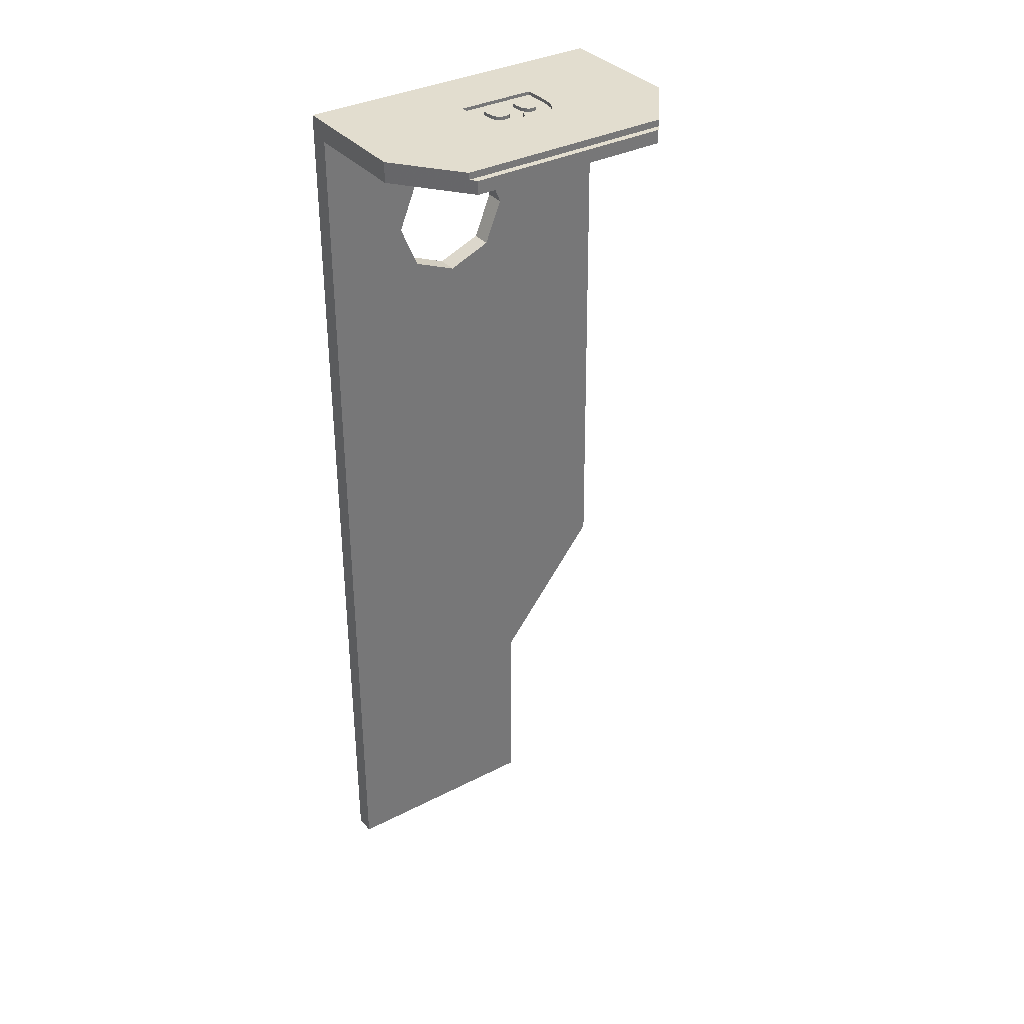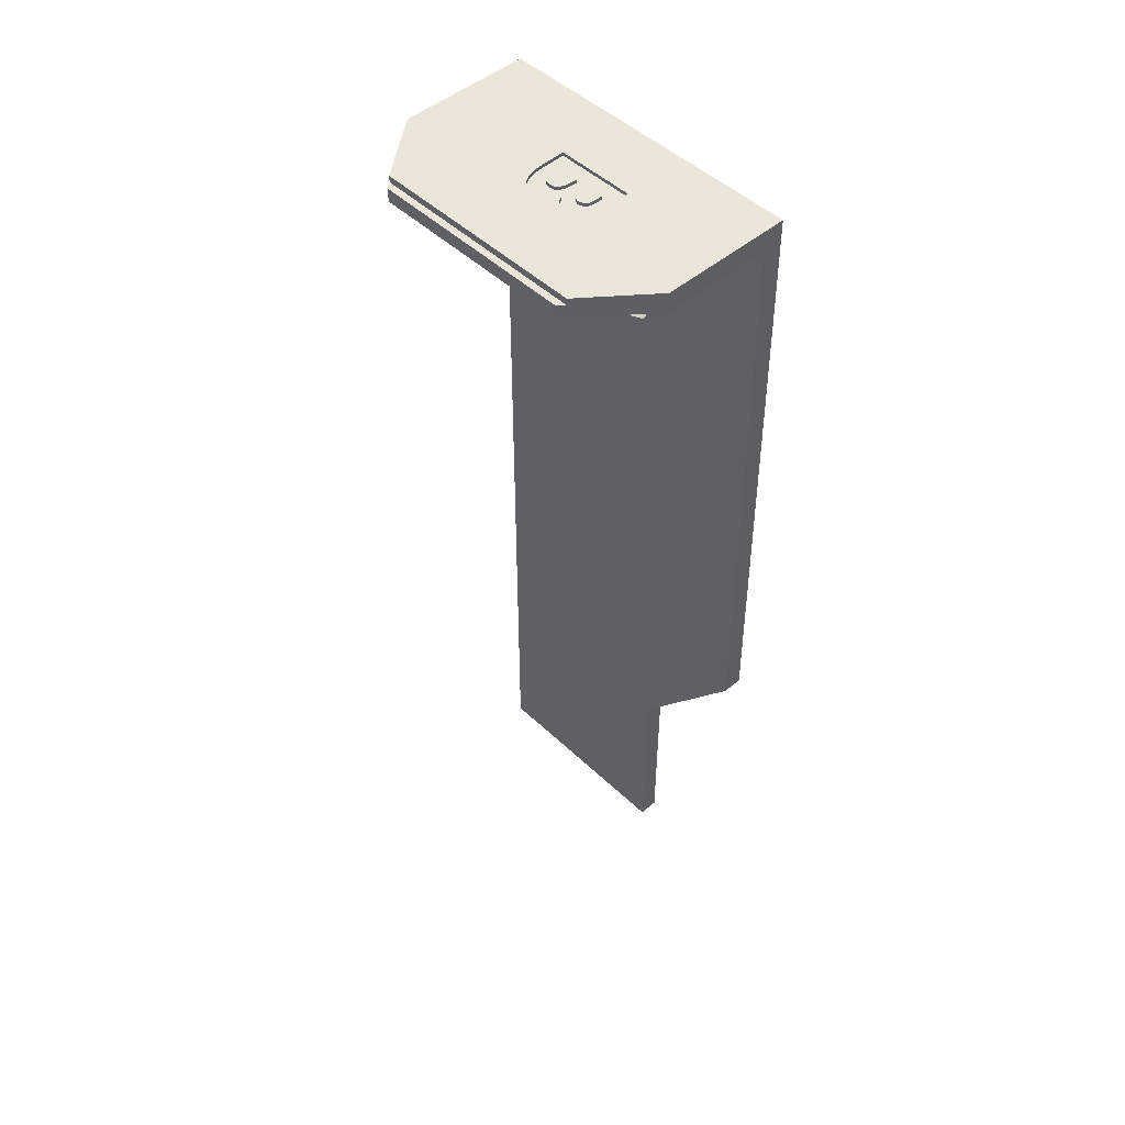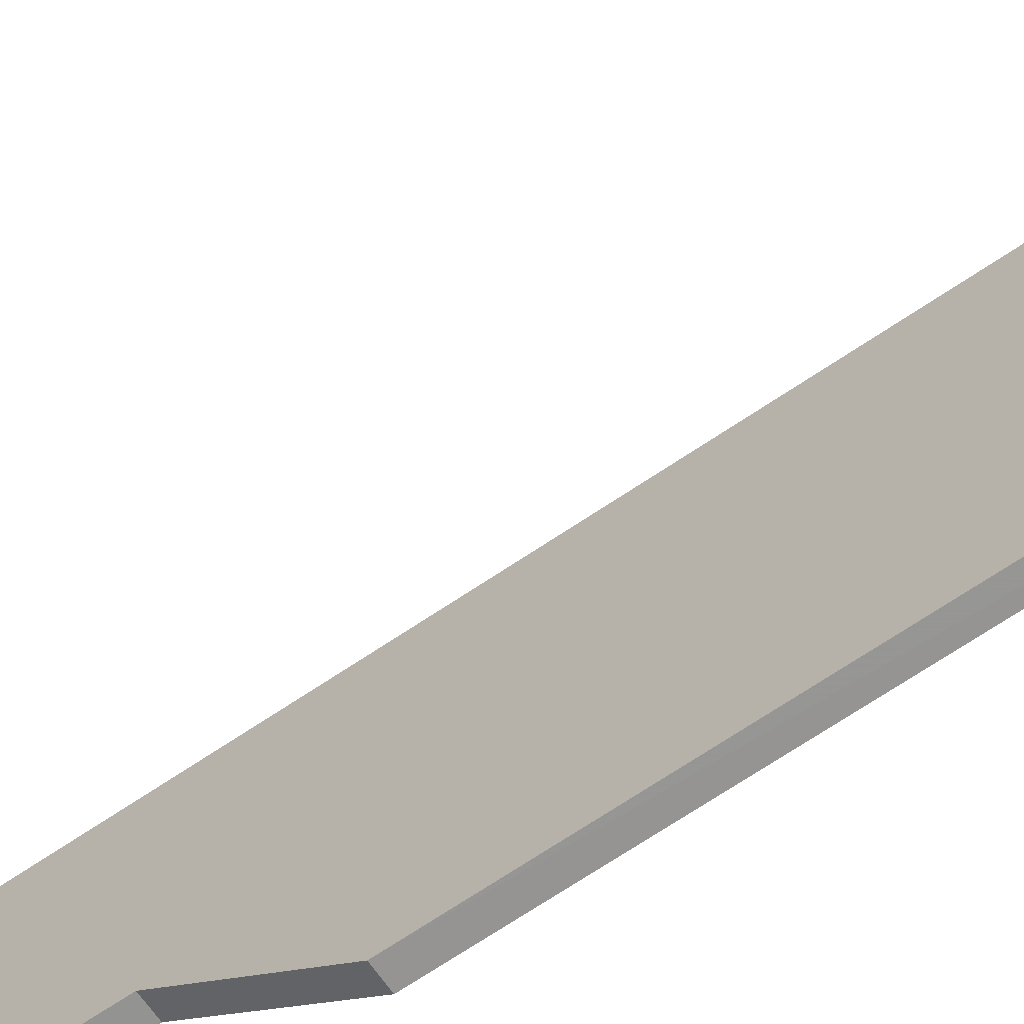
<metadata>
{"format":"obj","ext":"obj","renderer":"f3d","projection":"perspective","resolution":1024,"background":"white","views":[{"elev":35.0,"azim":-124.4,"up":"+Z"},{"elev":48.3,"azim":-43.4,"up":"+Z"},{"elev":-66.7,"azim":-55.5,"up":"+Y"}]}
</metadata>
<code>
v -0.15 0.3182 0.3182
v -0.15 0 0.45
v 0 0 0.45
v 0 0.3182 0.3182
v -0.15 0.45 0
v -0.15 0.3182 0.3182
v 0 0.3182 0.3182
v 0 0.45 0
v -0.15 0.3182 -0.3182
v -0.15 0.45 0
v 0 0.45 0
v 0 0.3182 -0.3182
v -0.15 0 -0.45
v -0.15 0.3182 -0.3182
v 0 0.3182 -0.3182
v 0 0 -0.45
v -0.15 -0.3182 -0.3182
v -0.15 0 -0.45
v 0 0 -0.45
v 0 -0.3182 -0.3182
v -0.15 -0.45 0
v -0.15 -0.3182 -0.3182
v 0 -0.3182 -0.3182
v 0 -0.45 0
v -0.15 -0.3182 0.3182
v -0.15 -0.45 0
v 0 -0.45 0
v 0 -0.3182 0.3182
v -0.15 0 0.45
v -0.15 -0.3182 0.3182
v 0 -0.3182 0.3182
v 0 0 0.45
v -0.15 0.45 0.45
v -0.15 0.3182 0.3182
v -0.15 0 0.45
v -0.15 0.45 0.45
v -0.15 0.45 0
v -0.15 0.3182 0.3182
v -0.15 0.45 -0.45
v -0.15 0.3182 -0.3182
v -0.15 0.45 0
v -0.15 0.45 -0.45
v -0.15 0 -0.45
v -0.15 0.3182 -0.3182
v -0.15 -0.45 -0.45
v -0.15 -0.3182 -0.3182
v -0.15 0 -0.45
v -0.15 -0.45 -0.45
v -0.15 -0.45 0
v -0.15 -0.3182 -0.3182
v -0.15 -0.45 0.45
v -0.15 -0.3182 0.3182
v -0.15 -0.45 0
v -0.15 -0.45 0.45
v -0.15 0 0.45
v -0.15 -0.3182 0.3182
v 0 0.45 0.45
v 0 0.3182 0.3182
v 0 0 0.45
v 0 0.45 0.45
v 0 0.45 0
v 0 0.3182 0.3182
v 0 0.45 -0.45
v 0 0.3182 -0.3182
v 0 0.45 0
v 0 0.45 -0.45
v 0 0 -0.45
v 0 0.3182 -0.3182
v 0 -0.45 -0.45
v 0 -0.3182 -0.3182
v 0 0 -0.45
v 0 -0.45 -0.45
v 0 -0.45 0
v 0 -0.3182 -0.3182
v 0 -0.45 0.45
v 0 -0.3182 0.3182
v 0 -0.45 0
v 0 -0.45 0.45
v 0 0 0.45
v 0 -0.3182 0.3182
v 0 -0.55 -4.45
v 0 -0.55 -5.95
v 0 1.05 -5.95
v 0 1.05 1
v -1.45 -0.926 0.95
v -1.45 -0.926 1
v -1.45 0.676 1
v -1.45 0.676 0.95
v -1.5 -0.886 0.95
v -1.45 -0.926 0.95
v -1.45 0.676 0.95
v -1.5 0.636 0.95
v -0.15 1.05 -5.95
v -0.15 -0.55 -5.95
v -0.15 -0.55 -4.45
v -0.15 1.05 0.85
v -0.15 1.05 -5.95
v -0.15 1.05 0.85
v 0 1.05 1
v 0 1.05 -5.95
v 0 1.05 1
v -0.15 1.05 0.85
v -0.9825 1.05 0.85
v -0.9825 1.05 1
v -0.9825 1.05 0.85
v -1.45 0.676 0.95
v -1.45 0.676 1
v -0.9825 1.05 1
v -1.5 0.636 0.85
v -1.5 0.636 0.95
v -1.45 0.676 0.95
v -0.9825 1.05 0.85
v -1.5 0.636 0.95
v -1.5 0.636 0.85
v -1.5 -0.886 0.85
v -1.5 -0.886 0.95
v -1.45 -0.926 0.95
v -1.5 -0.886 0.95
v -1.5 -0.886 0.85
v -0.9825 -1.3 0.85
v -1.45 -0.926 0.95
v -0.9825 -1.3 0.85
v -0.9825 -1.3 1
v -1.45 -0.926 1
v -0.9825 -1.3 1
v -0.9825 -1.3 0.85
v -0.15 -1.3 0.85
v 0 -1.3 1
v 0 -1.3 1
v -0.15 -1.3 0.85
v -0.15 -1.35 -3.45
v 0 -1.35 -3.45
v 0 -0.55 -4.45
v 0 -1.35 -3.45
v -0.15 -1.35 -3.45
v -0.15 -0.55 -4.45
v 0 -0.55 -5.95
v 0 -0.55 -4.45
v -0.15 -0.55 -4.45
v -0.15 -0.55 -5.95
v 0 1.05 -5.95
v 0 -0.55 -5.95
v -0.15 -0.55 -5.95
v -0.15 1.05 -5.95
v -0.15 -1.3 0.85
v -0.9825 -1.3 0.85
v -0.9825 1.05 0.85
v -0.15 1.05 0.85
v -0.9825 1.05 0.85
v -0.9825 -1.3 0.85
v -1.5 -0.886 0.85
v -1.5 0.636 0.85
v 0 -0.55 -4.45
v 0 0.45 -0.45
v 0 -0.45 -0.45
v 0 -1.35 -3.45
v 0 -1.35 -3.45
v 0 -0.45 -0.45
v 0 -0.45 0.45
v 0 -1.3 1
v 0 -1.3 1
v 0 -0.45 0.45
v 0 0.45 0.45
v 0 1.05 1
v 0 1.05 1
v 0 0.45 0.45
v 0 0.45 -0.45
v 0 1.05 1
v 0 0.45 -0.45
v 0 -0.55 -4.45
v -0.15 -0.45 -0.45
v -0.15 0.45 -0.45
v -0.15 -0.55 -4.45
v -0.15 -1.35 -3.45
v -0.15 -0.45 0.45
v -0.15 -0.45 -0.45
v -0.15 -1.35 -3.45
v -0.15 -1.3 0.85
v -0.15 0.45 0.45
v -0.15 -0.45 0.45
v -0.15 -1.3 0.85
v -0.15 1.05 0.85
v -0.15 0.45 0.45
v -0.15 1.05 0.85
v -0.15 0.45 -0.45
v -0.15 0.45 -0.45
v -0.15 1.05 0.85
v -0.15 -0.55 -4.45
v -0.6282 0.00882 0.975
v -0.5007 0.1075 0.975
v -0.64 0.1059 0.975
v -0.678 0.01051 0.975
v -0.5007 0.1075 0.975
v -0.6282 0.00882 0.975
v -0.6282 -0.1516 0.975
v -0.5007 -0.4715 0.975
v -0.6704 -0.2436 0.975
v -0.6282 -0.2436 0.975
v -0.6282 -0.1516 0.975
v -0.6721 -0.1516 0.975
v -0.5007 -0.4715 0.975
v -0.6282 -0.1516 0.975
v -0.6282 -0.2436 0.975
v -0.7354 0.1002 0.975
v -0.7218 0.005435 0.975
v -0.678 0.01051 0.975
v -0.64 0.1059 0.975
v -0.7145 -0.2484 0.975
v -0.6721 -0.1516 0.975
v -0.7188 -0.1466 0.975
v -0.8097 -0.2065 0.975
v -0.757 -0.009765 0.975
v -0.7218 0.005435 0.975
v -0.7354 0.1002 0.975
v -0.81 0.08302 0.975
v -0.5007 -0.4715 0.975
v -0.6282 -0.2436 0.975
v -0.6282 -0.3762 0.975
v -0.6282 -0.3762 0.975
v -0.6529 -0.3787 0.975
v -0.667 -0.4733 0.975
v -0.5007 -0.4715 0.975
v -0.667 -0.4733 0.975
v -0.6529 -0.3787 0.975
v -0.6831 -0.3796 0.975
v -0.7364 -0.4697 0.975
v -0.7145 -0.2484 0.975
v -0.6704 -0.2436 0.975
v -0.6721 -0.1516 0.975
v -0.8097 -0.2065 0.975
v -0.7473 -0.2626 0.975
v -0.7145 -0.2484 0.975
v -0.7364 -0.4697 0.975
v -0.6831 -0.3796 0.975
v -0.7337 -0.3722 0.975
v -0.7924 -0.459 0.975
v -0.8097 -0.2065 0.975
v -0.7188 -0.1466 0.975
v -0.7557 -0.1318 0.975
v -0.8638 0.0544 0.975
v -0.7801 -0.0353 0.975
v -0.757 -0.009765 0.975
v -0.81 0.08302 0.975
v -0.7878 -0.0714 0.975
v -0.7801 -0.0353 0.975
v -0.9081 0.000155 0.975
v -0.9229 -0.06632 0.975
v -0.7798 -0.1067 0.975
v -0.8555 -0.1872 0.975
v -0.8097 -0.2065 0.975
v -0.7557 -0.1318 0.975
v -0.9151 -0.1154 0.975
v -0.7798 -0.1067 0.975
v -0.7878 -0.0714 0.975
v -0.9229 -0.06632 0.975
v -0.8916 -0.1563 0.975
v -0.8555 -0.1872 0.975
v -0.7798 -0.1067 0.975
v -0.9151 -0.1154 0.975
v -0.9081 0.000155 0.975
v -0.7801 -0.0353 0.975
v -0.8638 0.0544 0.975
v -0.7743 -0.3137 0.975
v -0.7675 -0.2849 0.975
v -0.8798 -0.2576 0.975
v -0.8975 -0.2919 0.975
v -0.7675 -0.2849 0.975
v -0.7473 -0.2626 0.975
v -0.8097 -0.2065 0.975
v -0.8505 -0.229 0.975
v -0.7641 -0.3503 0.975
v -0.7743 -0.3137 0.975
v -0.8959 -0.3755 0.975
v -0.873 -0.4127 0.975
v -0.835 -0.4412 0.975
v -0.7924 -0.459 0.975
v -0.7641 -0.3503 0.975
v -0.873 -0.4127 0.975
v -0.7641 -0.3503 0.975
v -0.7924 -0.459 0.975
v -0.7337 -0.3722 0.975
v -0.7743 -0.3137 0.975
v -0.8975 -0.2919 0.975
v -0.9034 -0.3298 0.975
v -0.8959 -0.3755 0.975
v -0.7675 -0.2849 0.975
v -0.8505 -0.229 0.975
v -0.8798 -0.2576 0.975
v -0.64 0.1059 1
v -0.5007 0.1075 1
v 0 1.05 1
v -1.45 0.676 1
v 0 -1.3 1
v 0 1.05 1
v -0.5007 0.1075 1
v -0.5007 -0.4715 1
v -0.6721 -0.1516 1
v -0.6282 -0.1516 1
v -0.6282 0.00882 1
v -0.678 0.01051 1
v -1.45 0.676 1
v -0.7354 0.1002 1
v -0.64 0.1059 1
v -0.7188 -0.1466 1
v -0.6721 -0.1516 1
v -0.678 0.01051 1
v -0.7218 0.005435 1
v -0.7557 -0.1318 1
v -0.7188 -0.1466 1
v -0.7218 0.005435 1
v -0.757 -0.009765 1
v -0.6529 -0.3787 1
v -0.6282 -0.3762 1
v -0.6282 -0.2436 1
v -0.6704 -0.2436 1
v 0 -1.3 1
v -0.5007 -0.4715 1
v -0.667 -0.4733 1
v -1.45 -0.926 1
v -0.6831 -0.3796 1
v -0.6704 -0.2436 1
v -0.7145 -0.2484 1
v -0.7337 -0.3722 1
v -0.7337 -0.3722 1
v -0.7145 -0.2484 1
v -0.7473 -0.2626 1
v -0.7743 -0.3137 1
v -0.6831 -0.3796 1
v -0.6529 -0.3787 1
v -0.6704 -0.2436 1
v -1.45 -0.926 1
v -0.667 -0.4733 1
v -0.7364 -0.4697 1
v -0.757 -0.009765 1
v -0.7801 -0.0353 1
v -0.7878 -0.0714 1
v -0.7557 -0.1318 1
v -0.7798 -0.1067 1
v -0.7557 -0.1318 1
v -0.7878 -0.0714 1
v -0.8638 0.0544 1
v -1.45 0.676 1
v -0.9081 0.000155 1
v -1.45 0.676 1
v -0.8638 0.0544 1
v -0.81 0.08302 1
v -0.9229 -0.06632 1
v -0.9081 0.000155 1
v -1.45 0.676 1
v -1.45 -0.926 1
v -0.8555 -0.1872 1
v -0.8916 -0.1563 1
v -0.8798 -0.2576 1
v -0.8505 -0.229 1
v -0.9151 -0.1154 1
v -0.9229 -0.06632 1
v -1.45 -0.926 1
v -0.8975 -0.2919 1
v -0.8916 -0.1563 1
v -0.9151 -0.1154 1
v -0.8975 -0.2919 1
v -0.8798 -0.2576 1
v -0.81 0.08302 1
v -0.7354 0.1002 1
v -1.45 0.676 1
v -0.8097 -0.2065 1
v -0.8555 -0.1872 1
v -0.8505 -0.229 1
v -0.7743 -0.3137 1
v -0.7641 -0.3503 1
v -0.7337 -0.3722 1
v -0.7924 -0.459 1
v -0.835 -0.4412 1
v -1.45 -0.926 1
v -0.7473 -0.2626 1
v -0.7675 -0.2849 1
v -0.7743 -0.3137 1
v -0.873 -0.4127 1
v -0.8959 -0.3755 1
v -1.45 -0.926 1
v -0.9034 -0.3298 1
v -1.45 -0.926 1
v -0.8959 -0.3755 1
v -1.45 -0.926 1
v -0.9034 -0.3298 1
v -0.8975 -0.2919 1
v -0.873 -0.4127 1
v -1.45 -0.926 1
v -0.835 -0.4412 1
v -0.7924 -0.459 1
v -1.45 -0.926 1
v -0.7364 -0.4697 1
v -0.9825 -1.3 1
v 0 -1.3 1
v -1.45 -0.926 1
v -0.9825 1.05 1
v -1.45 0.676 1
v 0 1.05 1
v -0.81 0.08302 1
v -0.81 0.08302 0.975
v -0.7354 0.1002 0.975
v -0.7354 0.1002 1
v -0.7557 -0.1318 1
v -0.7557 -0.1318 0.975
v -0.7188 -0.1466 0.975
v -0.7188 -0.1466 1
v -0.7641 -0.3503 1
v -0.7641 -0.3503 0.975
v -0.7337 -0.3722 0.975
v -0.7337 -0.3722 1
v -0.5007 -0.4715 1
v -0.5007 -0.4715 0.975
v -0.667 -0.4733 0.975
v -0.667 -0.4733 1
v -0.9151 -0.1154 1
v -0.9151 -0.1154 0.975
v -0.9229 -0.06632 0.975
v -0.9229 -0.06632 1
v -0.64 0.1059 1
v -0.64 0.1059 0.975
v -0.5007 0.1075 0.975
v -0.5007 0.1075 1
v -0.7354 0.1002 1
v -0.7354 0.1002 0.975
v -0.64 0.1059 0.975
v -0.64 0.1059 1
v -0.8638 0.0544 1
v -0.8638 0.0544 0.975
v -0.81 0.08302 0.975
v -0.81 0.08302 1
v -0.9081 0.000155 1
v -0.9081 0.000155 0.975
v -0.8638 0.0544 0.975
v -0.8638 0.0544 1
v -0.678 0.01051 1
v -0.678 0.01051 0.975
v -0.7218 0.005435 0.975
v -0.7218 0.005435 1
v -0.6282 0.00882 1
v -0.6282 0.00882 0.975
v -0.678 0.01051 0.975
v -0.678 0.01051 1
v -0.6282 0.00882 1
v -0.6282 -0.1516 1
v -0.6282 -0.1516 0.975
v -0.6282 0.00882 0.975
v -0.6721 -0.1516 1
v -0.6721 -0.1516 0.975
v -0.6282 -0.1516 0.975
v -0.6282 -0.1516 1
v -0.7188 -0.1466 1
v -0.7188 -0.1466 0.975
v -0.6721 -0.1516 0.975
v -0.6721 -0.1516 1
v -0.7798 -0.1067 1
v -0.7798 -0.1067 0.975
v -0.7557 -0.1318 0.975
v -0.7557 -0.1318 1
v -0.7878 -0.0714 1
v -0.7878 -0.0714 0.975
v -0.7798 -0.1067 0.975
v -0.7798 -0.1067 1
v -0.7801 -0.0353 1
v -0.7801 -0.0353 0.975
v -0.7878 -0.0714 0.975
v -0.7878 -0.0714 1
v -0.757 -0.009765 1
v -0.757 -0.009765 0.975
v -0.7801 -0.0353 0.975
v -0.7801 -0.0353 1
v -0.7218 0.005435 1
v -0.7218 0.005435 0.975
v -0.757 -0.009765 0.975
v -0.757 -0.009765 1
v -0.7675 -0.2849 1
v -0.7675 -0.2849 0.975
v -0.7743 -0.3137 0.975
v -0.7743 -0.3137 1
v -0.7473 -0.2626 1
v -0.7473 -0.2626 0.975
v -0.7675 -0.2849 0.975
v -0.7675 -0.2849 1
v -0.7145 -0.2484 1
v -0.7145 -0.2484 0.975
v -0.7473 -0.2626 0.975
v -0.7473 -0.2626 1
v -0.6704 -0.2436 1
v -0.6704 -0.2436 0.975
v -0.7145 -0.2484 0.975
v -0.7145 -0.2484 1
v -0.6282 -0.2436 1
v -0.6282 -0.2436 0.975
v -0.6704 -0.2436 0.975
v -0.6704 -0.2436 1
v -0.6282 -0.2436 1
v -0.6282 -0.3762 1
v -0.6282 -0.3762 0.975
v -0.6282 -0.2436 0.975
v -0.6529 -0.3787 1
v -0.6529 -0.3787 0.975
v -0.6282 -0.3762 0.975
v -0.6282 -0.3762 1
v -0.6831 -0.3796 1
v -0.6831 -0.3796 0.975
v -0.6529 -0.3787 0.975
v -0.6529 -0.3787 1
v -0.7337 -0.3722 1
v -0.7337 -0.3722 0.975
v -0.6831 -0.3796 0.975
v -0.6831 -0.3796 1
v -0.7743 -0.3137 1
v -0.7743 -0.3137 0.975
v -0.7641 -0.3503 0.975
v -0.7641 -0.3503 1
v -0.9229 -0.06632 1
v -0.9229 -0.06632 0.975
v -0.9081 0.000155 0.975
v -0.9081 0.000155 1
v -0.8916 -0.1563 1
v -0.8916 -0.1563 0.975
v -0.9151 -0.1154 0.975
v -0.9151 -0.1154 1
v -0.8555 -0.1872 1
v -0.8555 -0.1872 0.975
v -0.8916 -0.1563 0.975
v -0.8916 -0.1563 1
v -0.8097 -0.2065 1
v -0.8097 -0.2065 0.975
v -0.8555 -0.1872 0.975
v -0.8555 -0.1872 1
v -0.8505 -0.229 1
v -0.8505 -0.229 0.975
v -0.8097 -0.2065 0.975
v -0.8097 -0.2065 1
v -0.8798 -0.2576 1
v -0.8798 -0.2576 0.975
v -0.8505 -0.229 0.975
v -0.8505 -0.229 1
v -0.8975 -0.2919 1
v -0.8975 -0.2919 0.975
v -0.8798 -0.2576 0.975
v -0.8798 -0.2576 1
v -0.9034 -0.3298 1
v -0.9034 -0.3298 0.975
v -0.8975 -0.2919 0.975
v -0.8975 -0.2919 1
v -0.8959 -0.3755 1
v -0.8959 -0.3755 0.975
v -0.9034 -0.3298 0.975
v -0.9034 -0.3298 1
v -0.873 -0.4127 1
v -0.873 -0.4127 0.975
v -0.8959 -0.3755 0.975
v -0.8959 -0.3755 1
v -0.835 -0.4412 1
v -0.835 -0.4412 0.975
v -0.873 -0.4127 0.975
v -0.873 -0.4127 1
v -0.7924 -0.459 1
v -0.7924 -0.459 0.975
v -0.835 -0.4412 0.975
v -0.835 -0.4412 1
v -0.7364 -0.4697 1
v -0.7364 -0.4697 0.975
v -0.7924 -0.459 0.975
v -0.7924 -0.459 1
v -0.667 -0.4733 1
v -0.667 -0.4733 0.975
v -0.7364 -0.4697 0.975
v -0.7364 -0.4697 1
v -0.5007 -0.4715 1
v -0.5007 0.1075 1
v -0.5007 0.1075 0.975
v -0.5007 -0.4715 0.975
g mesh1365468
f 1 3 2
f 3 1 4
f 5 7 6
f 7 5 8
f 9 11 10
f 11 9 12
f 13 15 14
f 15 13 16
f 17 19 18
f 19 17 20
f 21 23 22
f 23 21 24
f 25 27 26
f 27 25 28
f 29 31 30
f 31 29 32
g mesh1365472
f 33 34 35
f 36 37 38
f 39 40 41
f 42 43 44
f 45 46 47
f 48 49 50
f 51 52 53
f 54 55 56
g mesh1365474
f 57 59 58
f 60 62 61
f 63 65 64
f 66 68 67
f 69 71 70
f 72 74 73
f 75 77 76
f 78 80 79
f 81 82 83
f 83 84 81
g mesh1365476
f 85 86 87
f 87 88 85
f 89 90 91
f 91 92 89
f 93 94 95
f 95 96 93
f 97 98 99
f 99 100 97
f 101 102 103
f 103 104 101
f 105 106 107
f 107 108 105
f 109 110 111
f 111 112 109
g mesh1365478
f 113 114 115
f 115 116 113
f 117 118 119
f 119 120 117
f 121 122 123
f 123 124 121
f 125 126 127
f 127 128 125
f 129 130 131
f 131 132 129
g mesh1365480
f 133 134 135
f 135 136 133
g mesh1365482
f 137 138 139
f 139 140 137
g mesh1365484
f 141 142 143
f 143 144 141
g mesh1365486
f 145 146 147
f 147 148 145
f 149 150 151
f 151 152 149
f 153 154 155
f 155 156 153
f 157 158 159
f 159 160 157
f 161 162 163
f 163 164 161
f 165 166 167
f 168 169 170
f 171 172 173
f 173 174 171
f 175 176 177
f 177 178 175
f 179 180 181
f 181 182 179
f 183 184 185
f 186 187 188
f 189 190 191
f 191 192 189
f 193 194 195
f 195 196 193
f 197 198 199
f 199 200 197
f 201 202 203
f 204 205 206
f 206 207 204
f 208 209 210
f 210 211 208
f 212 213 214
f 214 215 212
f 216 217 218
f 219 220 221
f 221 222 219
f 223 224 225
f 225 226 223
f 227 228 229
f 230 231 232
f 233 234 235
f 235 236 233
f 237 238 239
f 240 241 242
f 242 243 240
f 244 245 246
f 246 247 244
f 248 249 250
f 250 251 248
f 252 253 254
f 254 255 252
f 256 257 258
f 258 259 256
f 260 261 262
f 263 264 265
f 265 266 263
f 267 268 269
f 269 270 267
f 271 272 273
f 273 274 271
f 275 276 277
f 277 278 275
f 279 280 281
f 282 283 284
f 284 285 282
f 286 287 288
f 289 290 291
f 291 292 289
f 293 294 295
f 295 296 293
f 297 298 299
f 299 300 297
f 301 302 303
f 304 305 306
f 306 307 304
f 308 309 310
f 310 311 308
f 312 313 314
f 314 315 312
f 316 317 318
f 318 319 316
f 320 321 322
f 322 323 320
f 324 325 326
f 326 327 324
f 328 329 330
f 331 332 333
f 334 335 336
f 336 337 334
f 338 339 340
f 341 342 343
f 344 345 346
f 347 348 349
f 349 350 347
f 351 352 353
f 353 354 351
f 355 356 357
f 357 358 355
f 359 360 361
f 361 362 359
f 363 364 365
f 366 367 368
f 369 370 371
f 372 373 374
f 375 376 377
f 378 379 380
f 381 382 383
f 384 385 386
f 387 388 389
f 390 391 392
f 393 394 395
f 396 397 398
f 399 400 401
f 401 402 399
f 403 404 405
f 405 406 403
f 407 408 409
f 409 410 407
f 411 412 413
f 413 414 411
f 415 416 417
f 417 418 415
f 419 420 421
f 421 422 419
f 423 424 425
f 425 426 423
f 427 428 429
f 429 430 427
f 431 432 433
f 433 434 431
f 435 436 437
f 437 438 435
f 439 440 441
f 441 442 439
g mesh1365489
f 443 444 445
f 445 446 443
f 447 448 449
f 449 450 447
f 451 452 453
f 453 454 451
f 455 456 457
f 457 458 455
f 459 460 461
f 461 462 459
f 463 464 465
f 465 466 463
f 467 468 469
f 469 470 467
f 471 472 473
f 473 474 471
f 475 476 477
f 477 478 475
f 479 480 481
f 481 482 479
f 483 484 485
f 485 486 483
f 487 488 489
f 489 490 487
f 491 492 493
f 493 494 491
g mesh1365491
f 495 496 497
f 497 498 495
f 499 500 501
f 501 502 499
f 503 504 505
f 505 506 503
f 507 508 509
f 509 510 507
f 511 512 513
f 513 514 511
f 515 516 517
f 517 518 515
f 519 520 521
f 521 522 519
f 523 524 525
f 525 526 523
f 527 528 529
f 529 530 527
f 531 532 533
f 533 534 531
f 535 536 537
f 537 538 535
f 539 540 541
f 541 542 539
f 543 544 545
f 545 546 543
f 547 548 549
f 549 550 547
f 551 552 553
f 553 554 551
f 555 556 557
f 557 558 555
f 559 560 561
f 561 562 559
f 563 564 565
f 565 566 563
f 567 568 569
f 569 570 567
g mesh1365493
f 571 572 573
f 573 574 571

</code>
